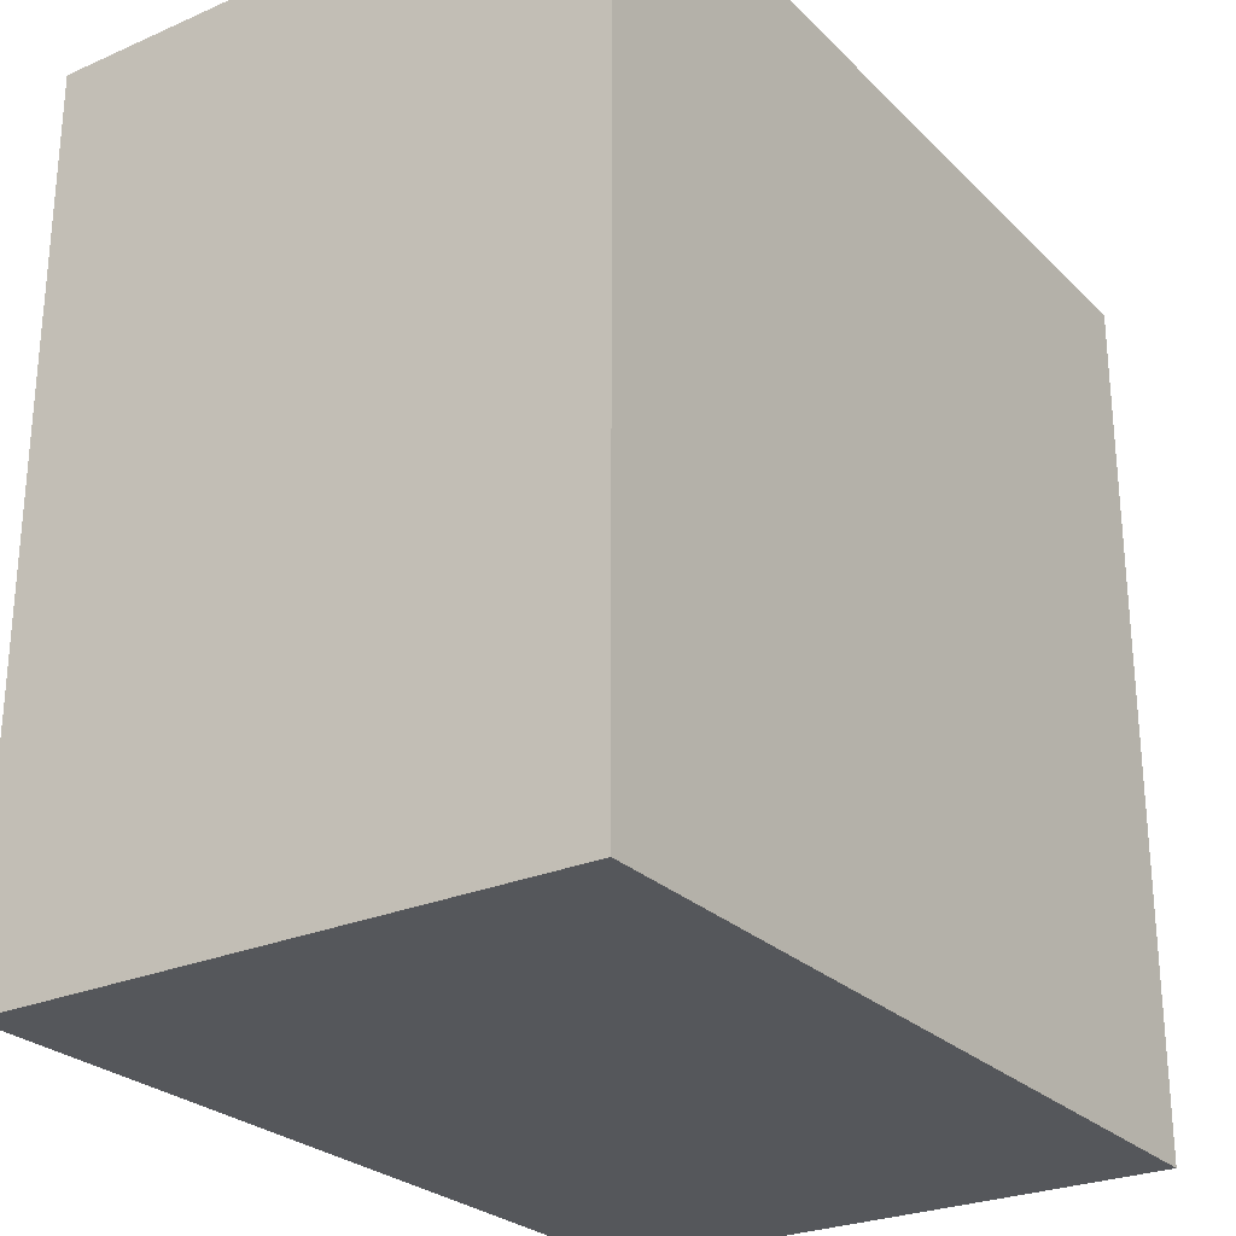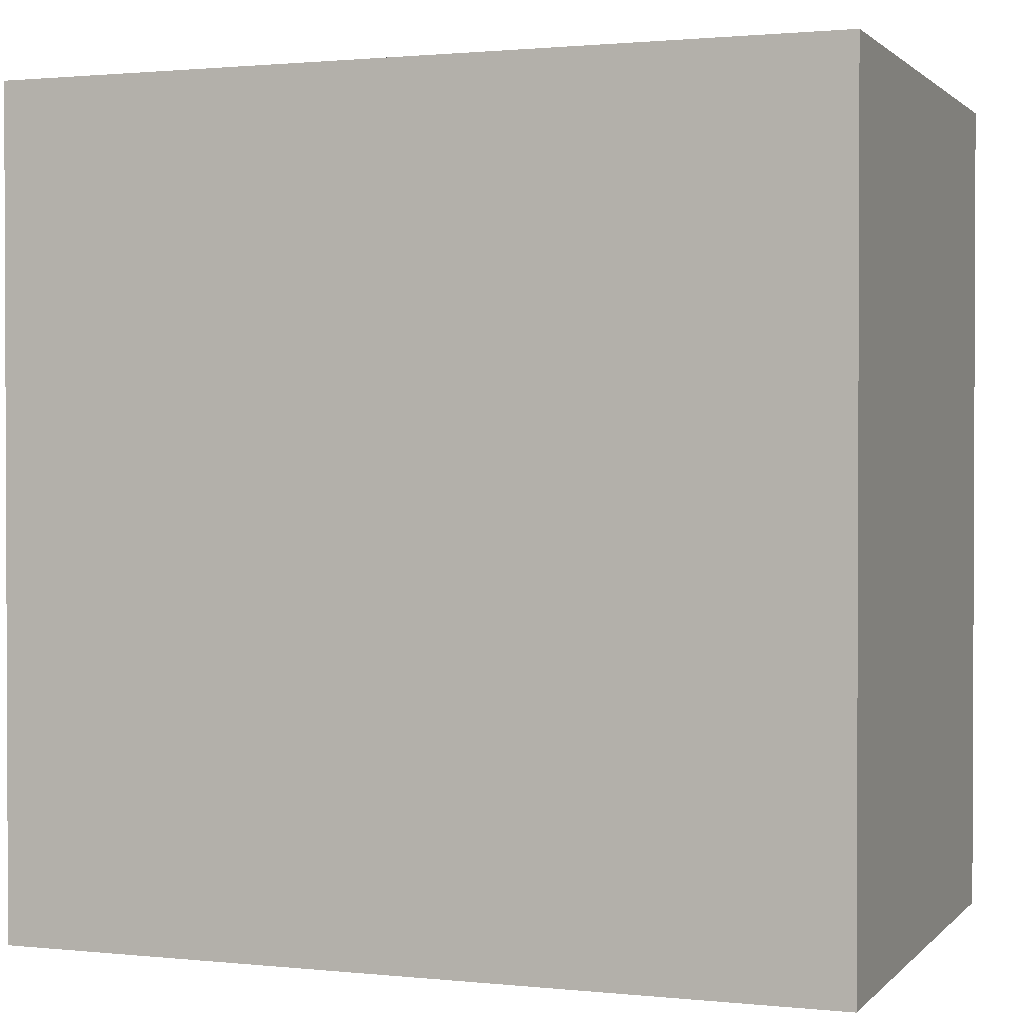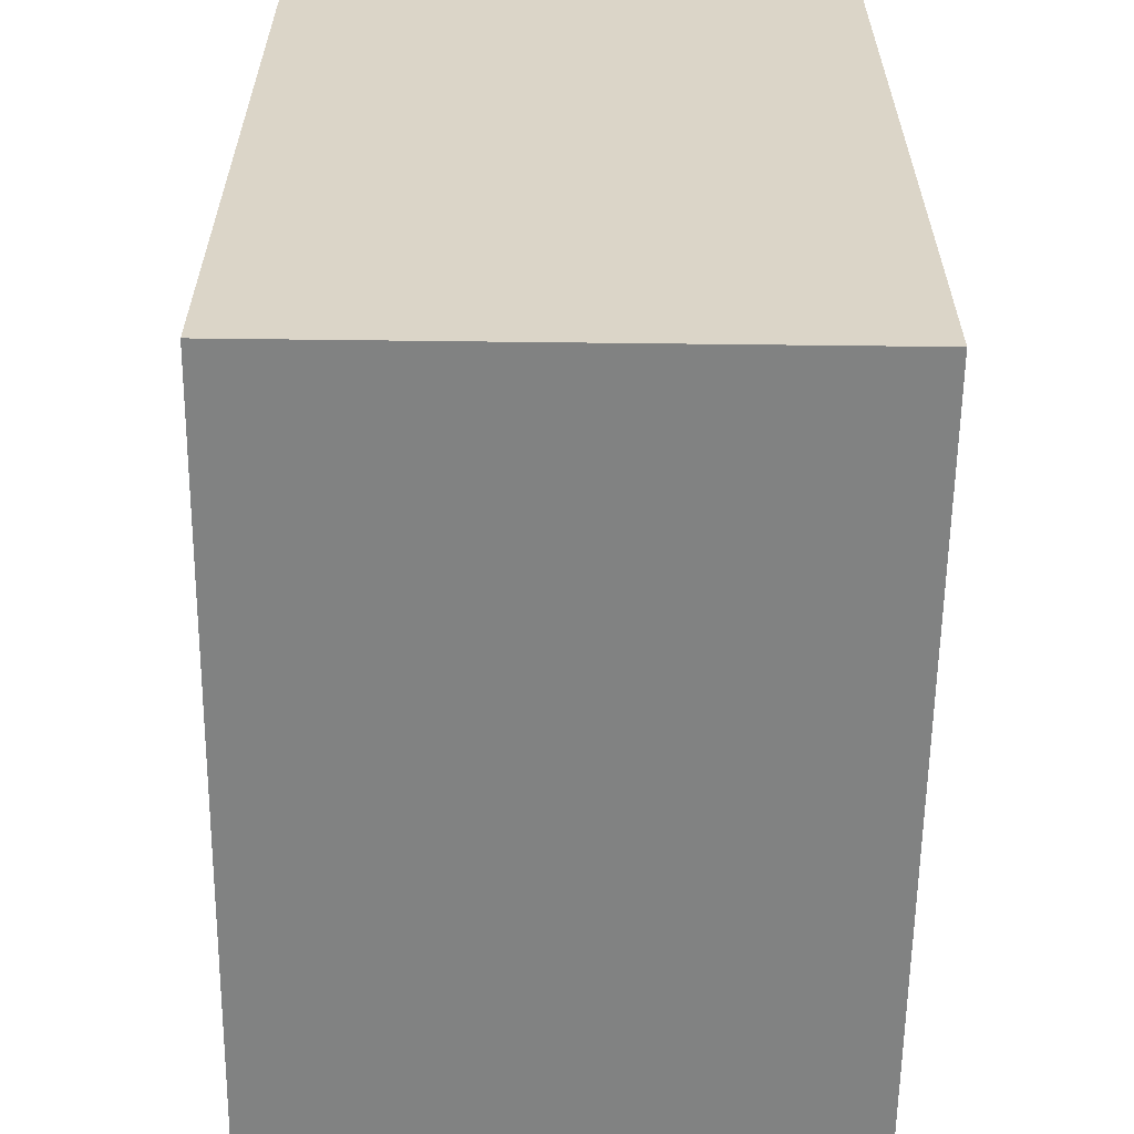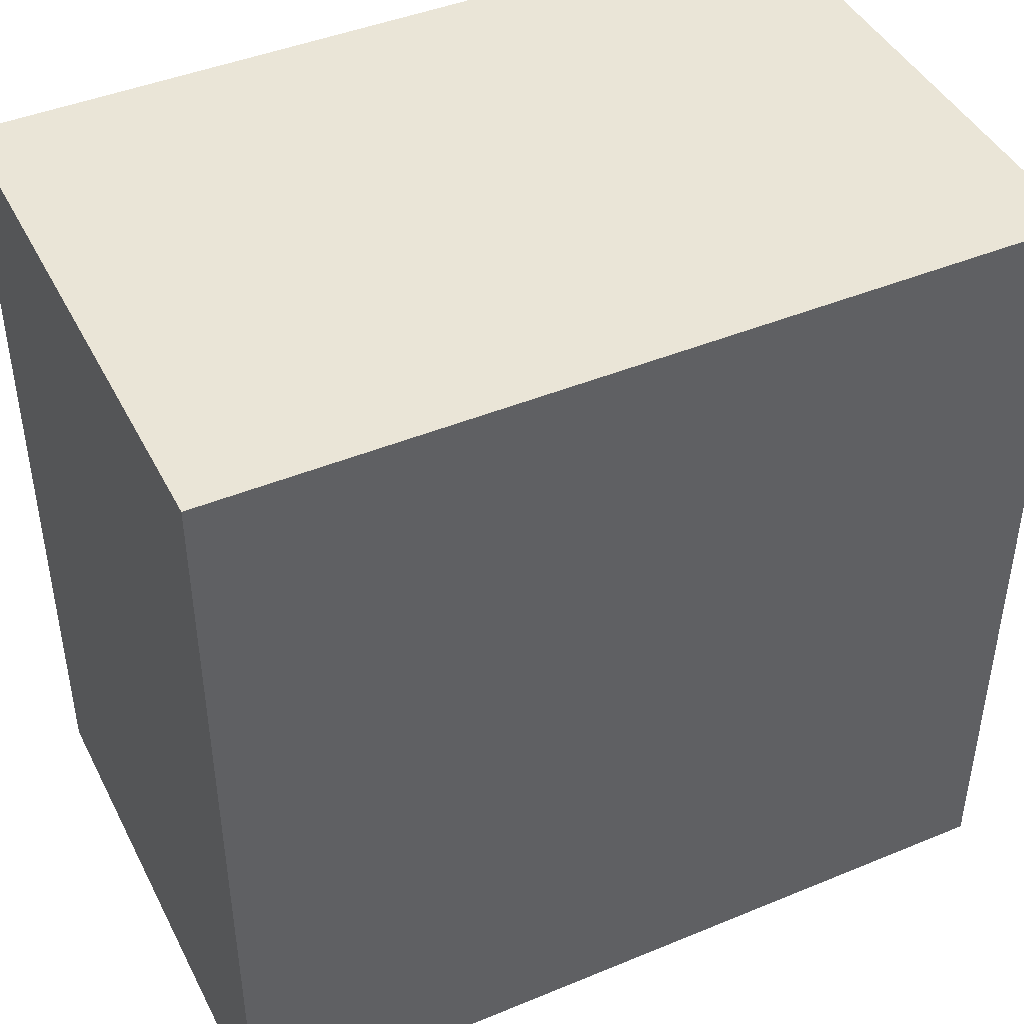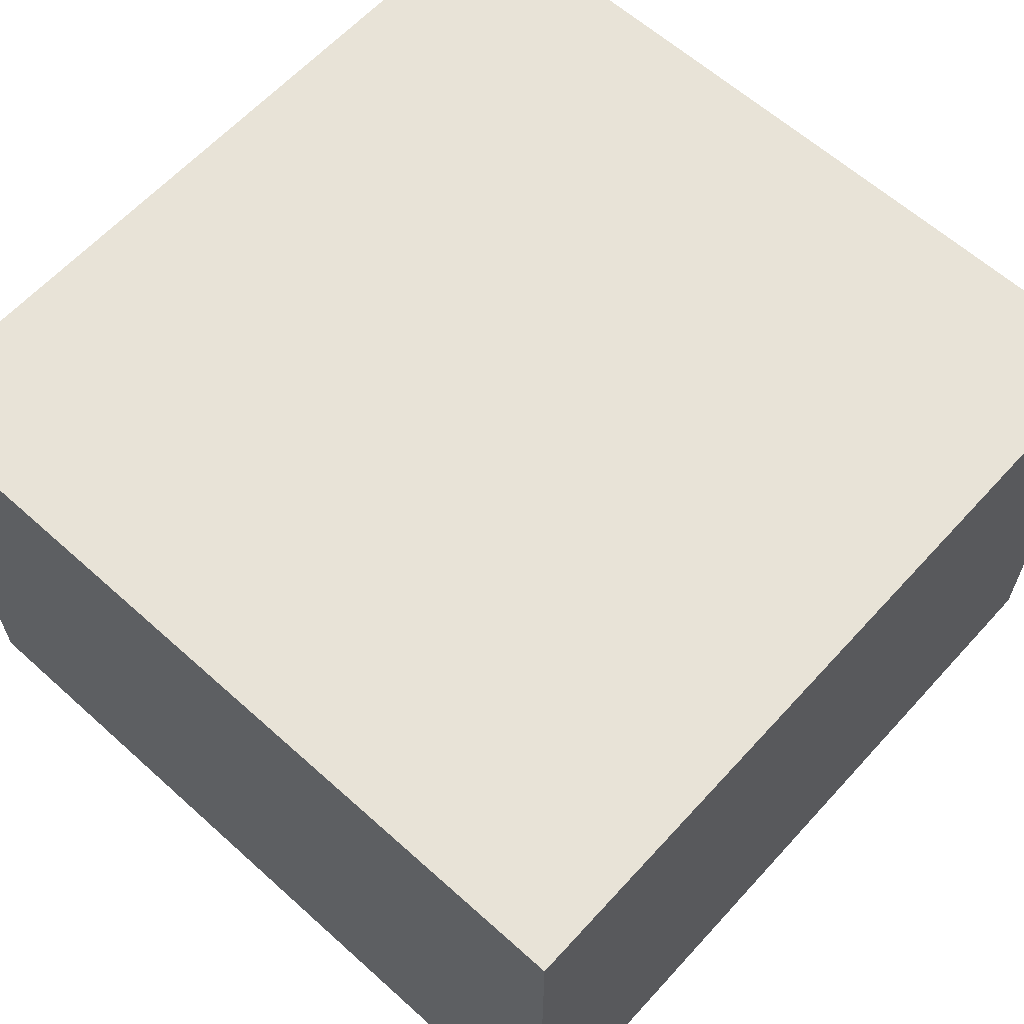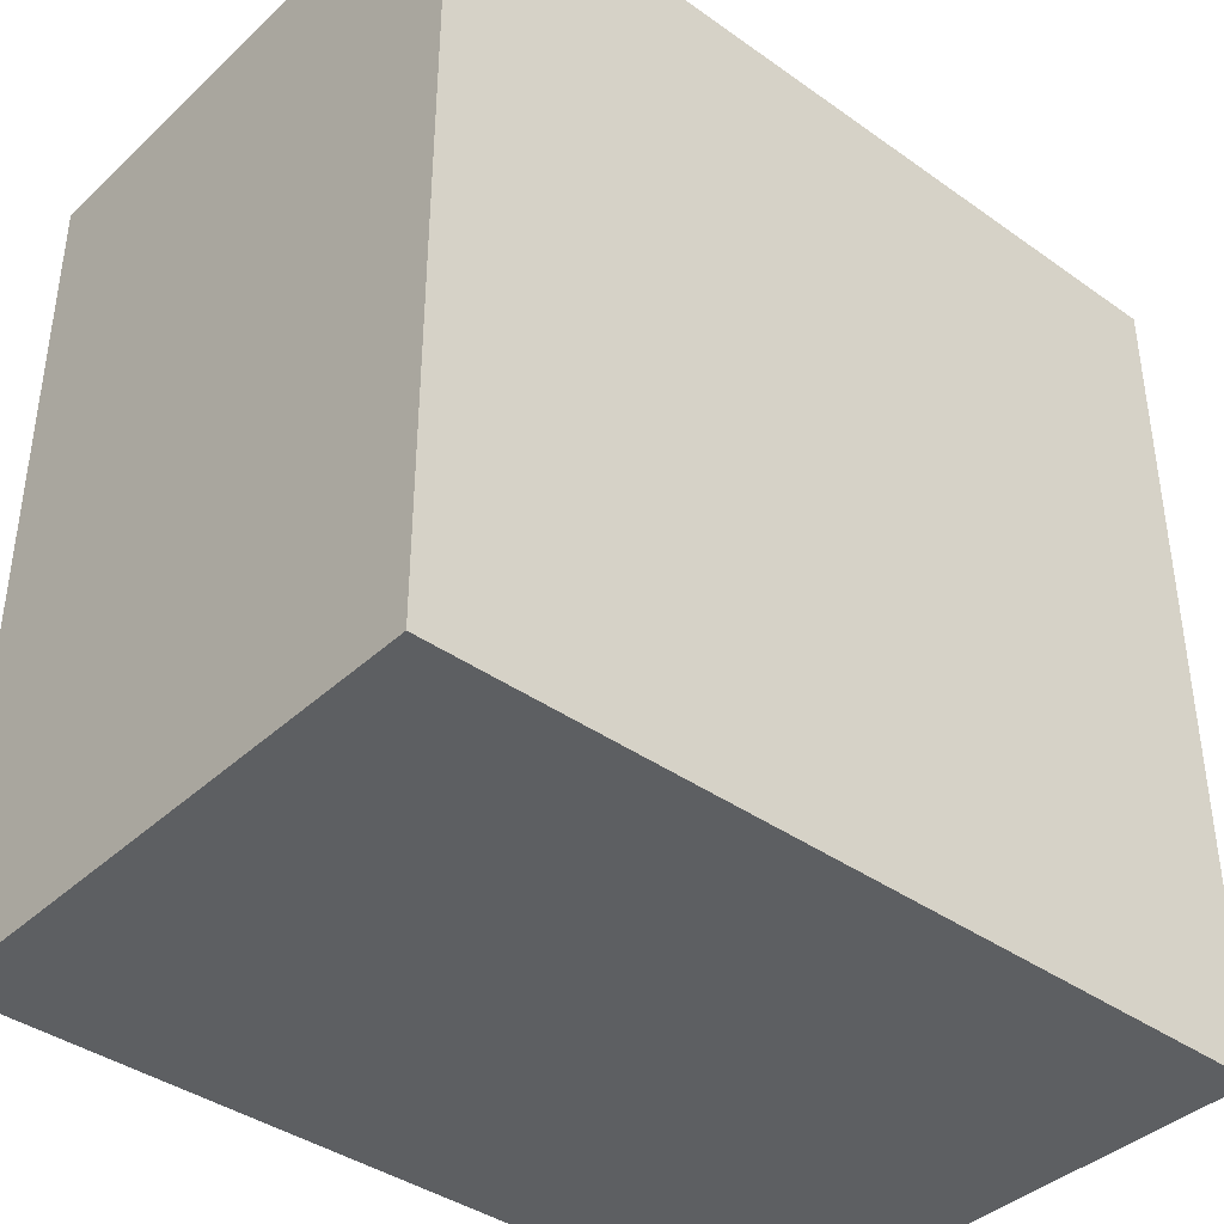
<metadata>
{"format":"obj","ext":"obj","renderer":"f3d","projection":"perspective","resolution":1024,"background":"white","views":[{"elev":-26.5,"azim":-55.8,"up":"+Y"},{"elev":1.3,"azim":-159.5,"up":"+Y"},{"elev":-60.6,"azim":-90.7,"up":"+Y"},{"elev":44.0,"azim":154.2,"up":"+Y"},{"elev":62.3,"azim":42.3,"up":"+Z"},{"elev":-39.7,"azim":138.7,"up":"+Y"}]}
</metadata>
<code>
v 2408 2376 -192
v 2408 2328 -224
v 2408 2376 -224
v 2408 2328 -192
v 2360 2328 -224
v 2360 2328 -192
v 2360 2376 -224
v 2360 2376 -192
f 1 2 3
f 1 4 2
f 4 5 2
f 4 6 5
f 6 7 5
f 6 8 7
f 8 3 7
f 8 1 3
f 6 1 8
f 6 4 1
f 7 2 5
f 7 3 2

</code>
